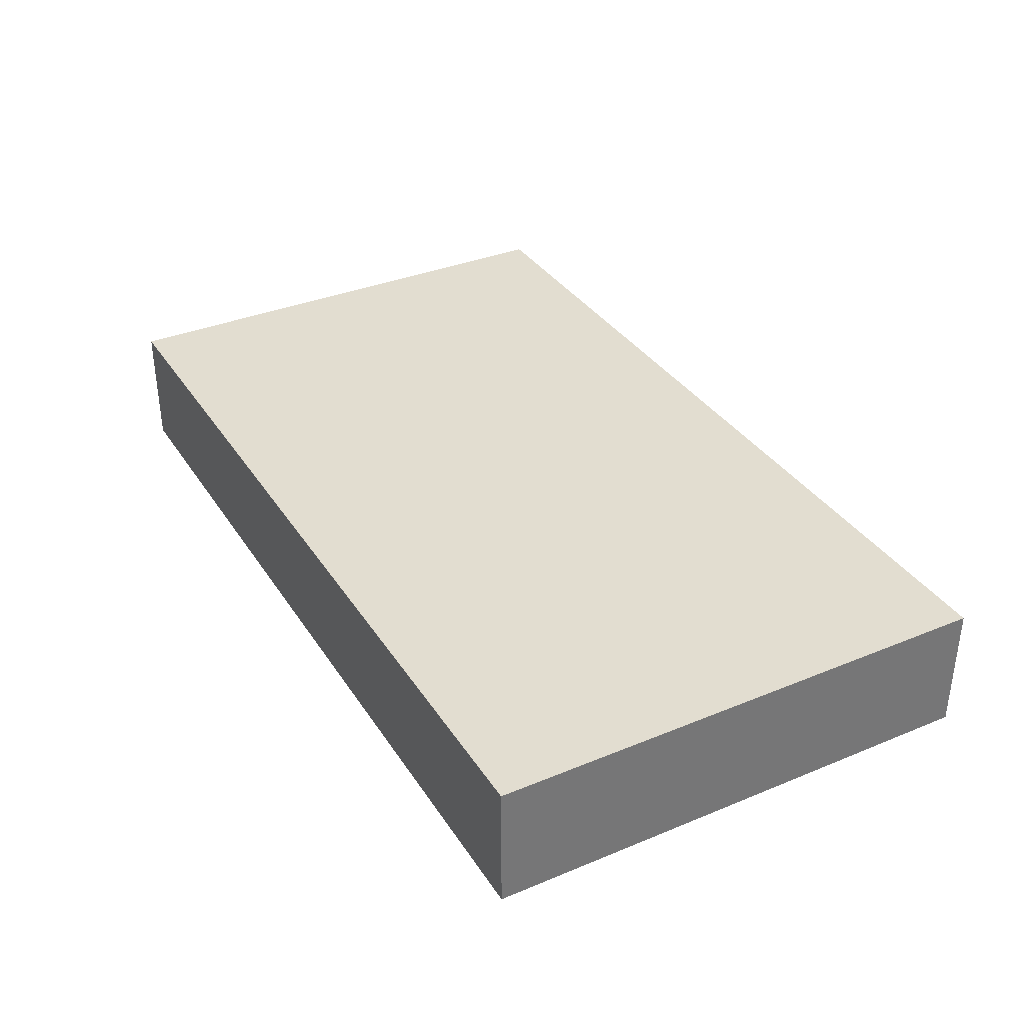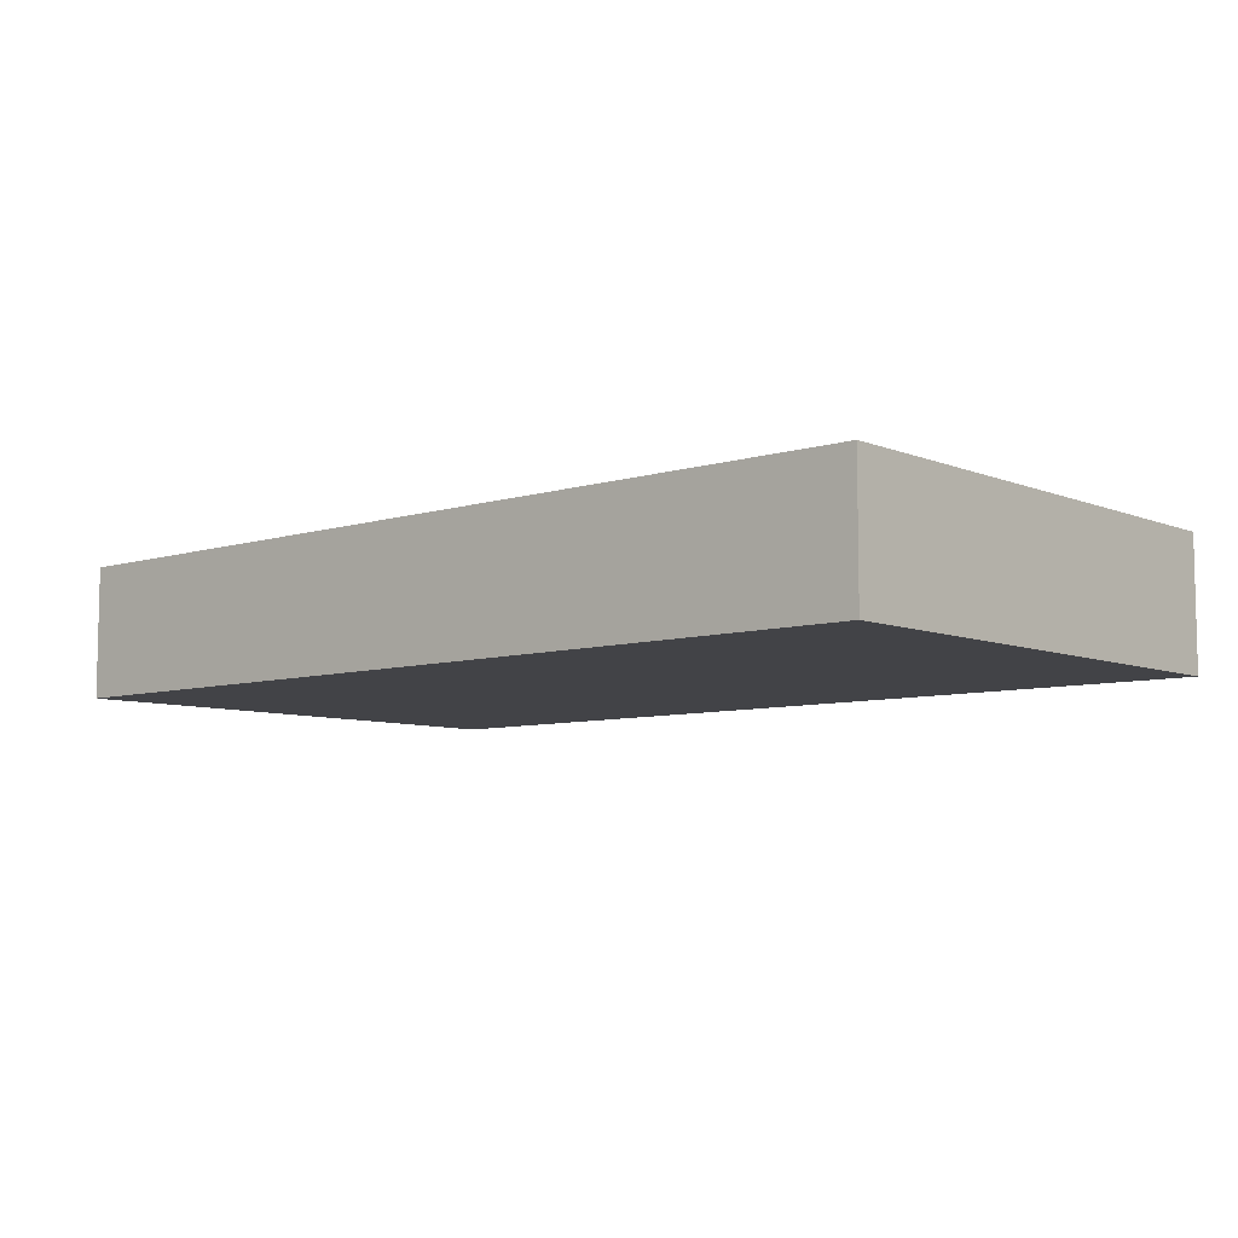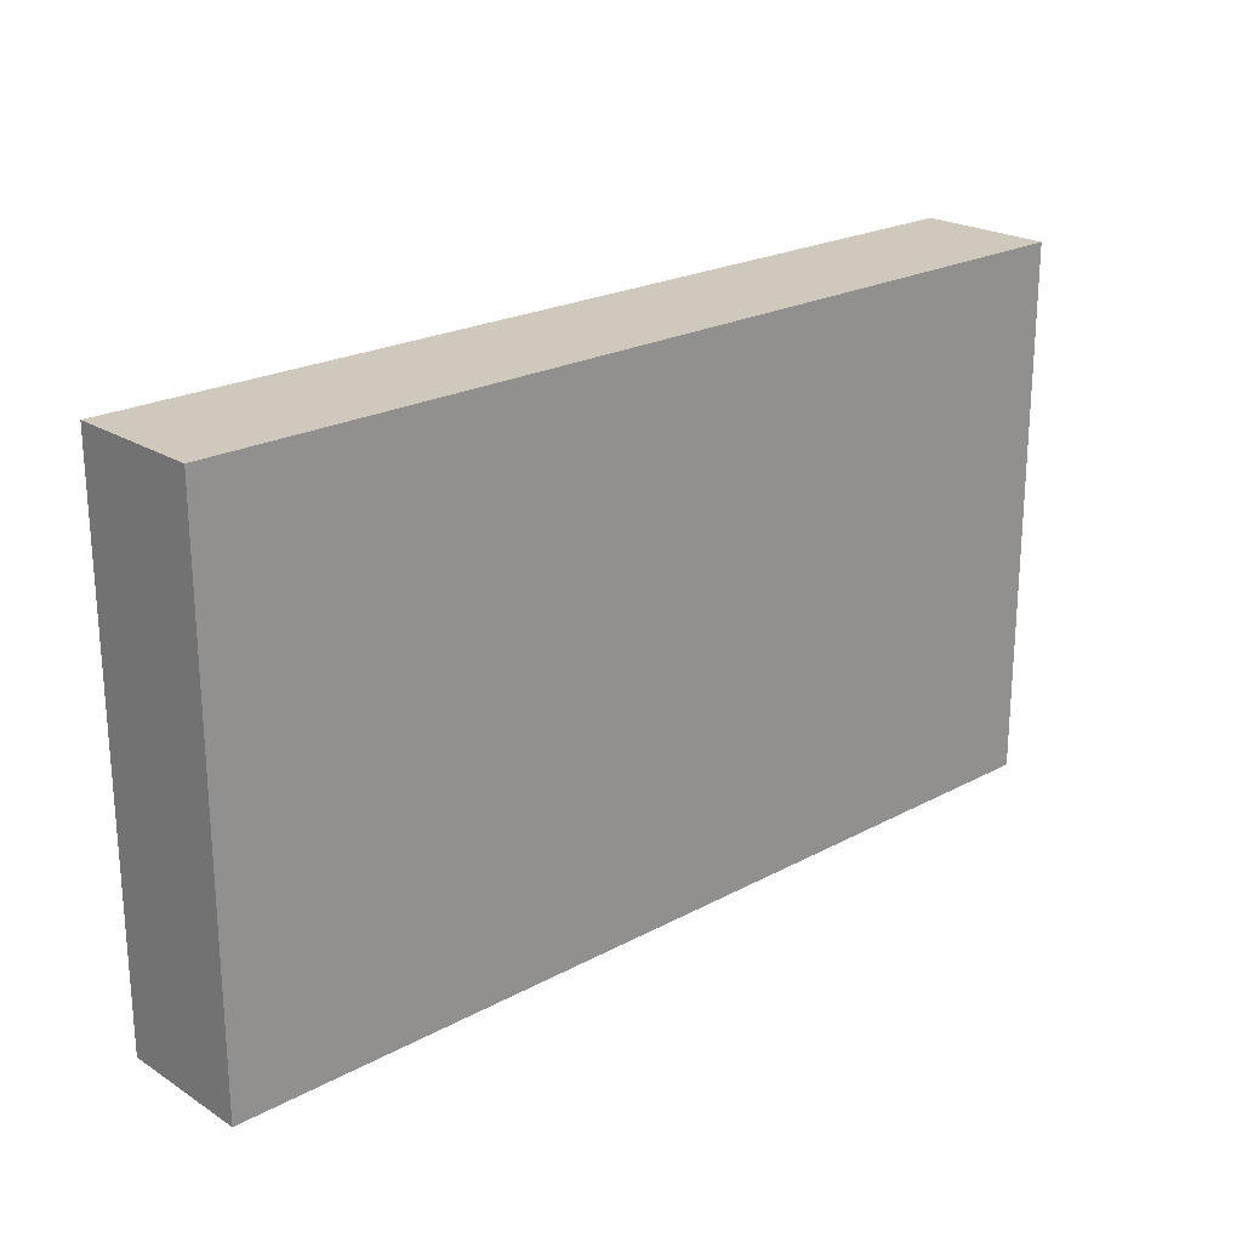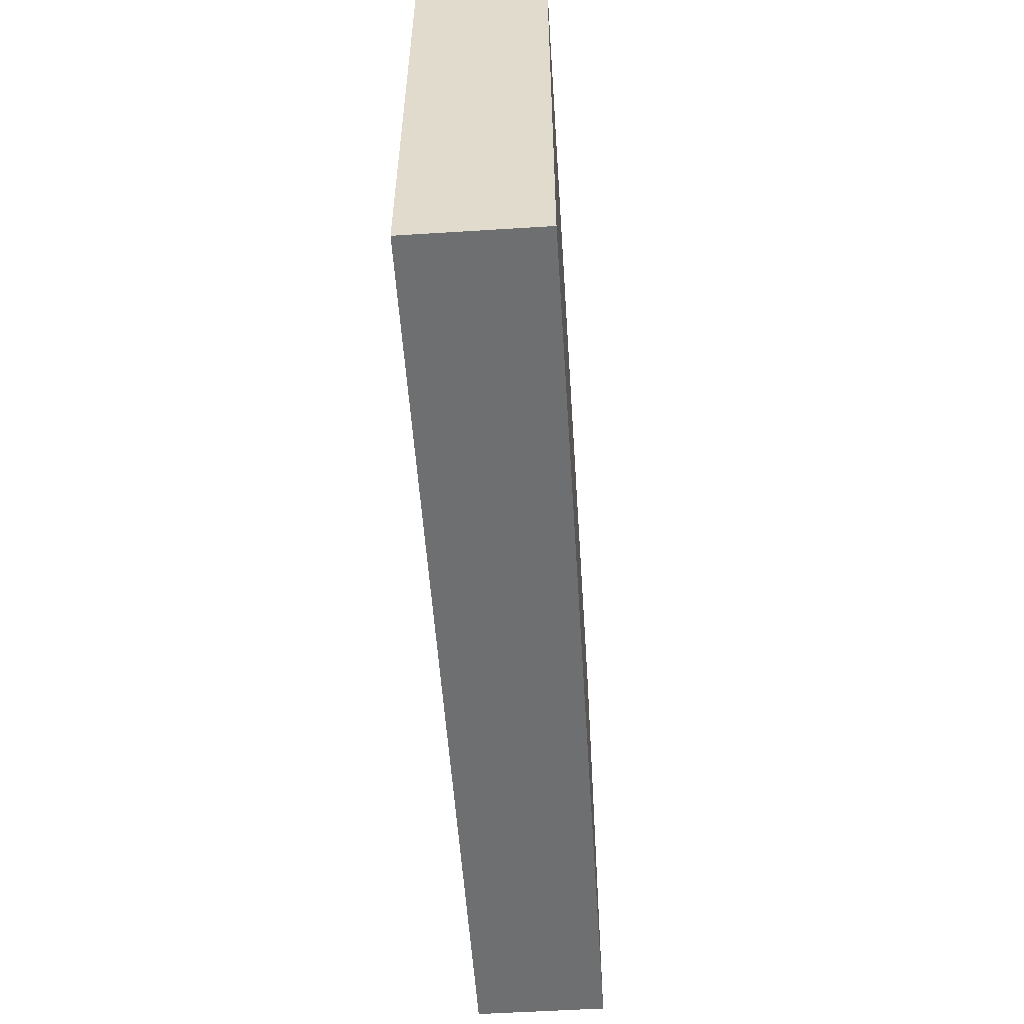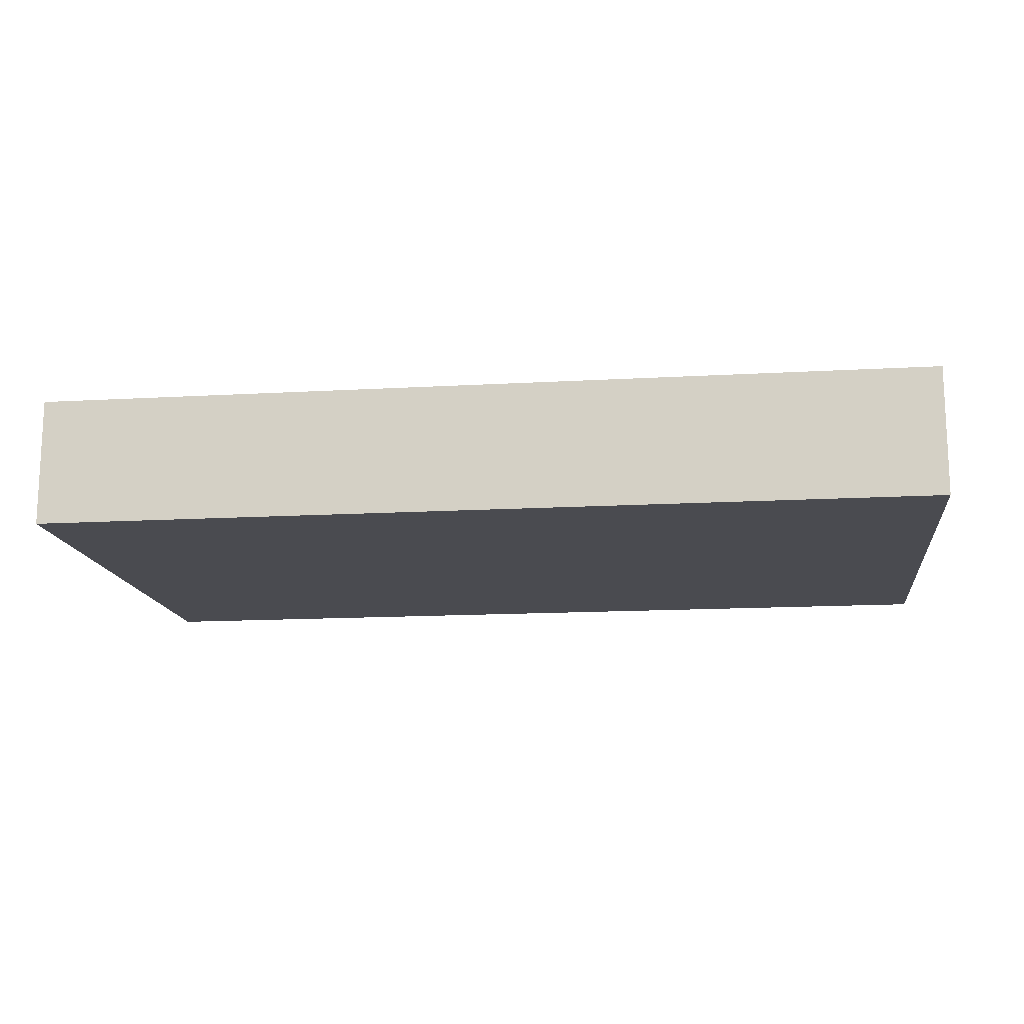
<metadata>
{"format":"obj","ext":"obj","renderer":"f3d","projection":"perspective","resolution":1024,"background":"white","views":[{"elev":35.2,"azim":-118.7,"up":"+Y"},{"elev":-7.4,"azim":41.3,"up":"+Y"},{"elev":22.4,"azim":-42.9,"up":"+Z"},{"elev":-54.6,"azim":-86.2,"up":"+Z"},{"elev":-14.6,"azim":-172.9,"up":"+Y"}]}
</metadata>
<code>
o Mesh_0.003
v -0.35 -0.05 0.2
v -0.25 -0.05 0.2
v -0.25 0.05 0.2
v -0.35 0.05 0.2
v -0.35 -0.05 0.2
v -0.35 -0.05 0.1
v -0.25 -0.05 0.1
v -0.25 -0.05 0.2
v -0.25 0.05 0.2
v -0.25 0.05 0.1
v -0.35 0.05 0.1
v -0.35 0.05 0.2
v -0.35 -0.05 0.2
v -0.35 0.05 0.2
v -0.35 0.05 0.1
v -0.35 -0.05 0.1
v -0.25 -0.05 0.2
v -0.15 -0.05 0.2
v -0.15 0.05 0.2
v -0.25 0.05 0.2
v -0.15 -0.05 0.1
v -0.25 -0.05 0.1
v -0.25 0.05 0.1
v -0.15 0.05 0.1
v -0.25 -0.05 0.2
v -0.25 -0.05 0.1
v -0.15 -0.05 0.1
v -0.15 -0.05 0.2
v -0.15 0.05 0.2
v -0.15 0.05 0.1
v -0.25 0.05 0.1
v -0.25 0.05 0.2
v -0.15 -0.05 0.2
v -0.05 -0.05 0.2
v -0.05 0.05 0.2
v -0.15 0.05 0.2
v -0.05 -0.05 0.1
v -0.15 -0.05 0.1
v -0.15 0.05 0.1
v -0.05 0.05 0.1
v -0.15 -0.05 0.2
v -0.15 -0.05 0.1
v -0.05 -0.05 0.1
v -0.05 -0.05 0.2
v -0.05 0.05 0.2
v -0.05 0.05 0.1
v -0.15 0.05 0.1
v -0.15 0.05 0.2
v -0.05 -0.05 0.2
v 0.05 -0.05 0.2
v 0.05 0.05 0.2
v -0.05 0.05 0.2
v 0.05 -0.05 0.1
v -0.05 -0.05 0.1
v -0.05 0.05 0.1
v 0.05 0.05 0.1
v -0.05 -0.05 0.2
v -0.05 -0.05 0.1
v 0.05 -0.05 0.1
v 0.05 -0.05 0.2
v 0.05 0.05 0.2
v 0.05 0.05 0.1
v -0.05 0.05 0.1
v -0.05 0.05 0.2
v 0.05 -0.05 0.2
v 0.15 -0.05 0.2
v 0.15 0.05 0.2
v 0.05 0.05 0.2
v 0.15 -0.05 0.1
v 0.05 -0.05 0.1
v 0.05 0.05 0.1
v 0.15 0.05 0.1
v 0.05 -0.05 0.2
v 0.05 -0.05 0.1
v 0.15 -0.05 0.1
v 0.15 -0.05 0.2
v 0.15 0.05 0.2
v 0.15 0.05 0.1
v 0.05 0.05 0.1
v 0.05 0.05 0.2
v 0.15 -0.05 0.2
v 0.25 -0.05 0.2
v 0.25 0.05 0.2
v 0.15 0.05 0.2
v 0.25 -0.05 0.1
v 0.15 -0.05 0.1
v 0.15 0.05 0.1
v 0.25 0.05 0.1
v 0.15 -0.05 0.2
v 0.15 -0.05 0.1
v 0.25 -0.05 0.1
v 0.25 -0.05 0.2
v 0.25 0.05 0.2
v 0.25 0.05 0.1
v 0.15 0.05 0.1
v 0.15 0.05 0.2
v 0.25 -0.05 0.2
v 0.35 -0.05 0.2
v 0.35 0.05 0.2
v 0.25 0.05 0.2
v 0.25 -0.05 0.2
v 0.25 -0.05 0.1
v 0.35 -0.05 0.1
v 0.35 -0.05 0.2
v 0.35 0.05 0.2
v 0.35 0.05 0.1
v 0.25 0.05 0.1
v 0.25 0.05 0.2
v 0.35 -0.05 0.2
v 0.35 -0.05 0.1
v 0.35 0.05 0.1
v 0.35 0.05 0.2
v -0.35 -0.05 0.1
v -0.35 -0.05 0
v -0.25 -0.05 0
v -0.25 -0.05 0.1
v -0.25 0.05 0.1
v -0.25 0.05 -0
v -0.35 0.05 -0
v -0.35 0.05 0.1
v -0.25 -0.05 0.1
v -0.25 -0.05 0
v -0.25 0.05 -0
v -0.25 0.05 0.1
v -0.35 -0.05 0.1
v -0.35 0.05 0.1
v -0.35 0.05 -0
v -0.35 -0.05 0
v 0.25 -0.05 0.1
v 0.25 -0.05 0
v 0.35 -0.05 0
v 0.35 -0.05 0.1
v 0.35 0.05 0.1
v 0.35 0.05 -0
v 0.25 0.05 -0
v 0.25 0.05 0.1
v 0.35 -0.05 0.1
v 0.35 -0.05 0
v 0.35 0.05 -0
v 0.35 0.05 0.1
v 0.25 -0.05 0.1
v 0.25 0.05 0.1
v 0.25 0.05 -0
v 0.25 -0.05 0
v -0.35 -0.05 0
v -0.35 -0.05 -0.1
v -0.25 -0.05 -0.1
v -0.25 -0.05 0
v -0.25 0.05 -0
v -0.25 0.05 -0.1
v -0.35 0.05 -0.1
v -0.35 0.05 -0
v -0.25 -0.05 0
v -0.25 -0.05 -0.1
v -0.25 0.05 -0.1
v -0.25 0.05 -0
v -0.35 -0.05 0
v -0.35 0.05 -0
v -0.35 0.05 -0.1
v -0.35 -0.05 -0.1
v 0.25 -0.05 0
v 0.25 -0.05 -0.1
v 0.35 -0.05 -0.1
v 0.35 -0.05 0
v 0.35 0.05 -0
v 0.35 0.05 -0.1
v 0.25 0.05 -0.1
v 0.25 0.05 -0
v 0.35 -0.05 0
v 0.35 -0.05 -0.1
v 0.35 0.05 -0.1
v 0.35 0.05 -0
v 0.25 -0.05 0
v 0.25 0.05 -0
v 0.25 0.05 -0.1
v 0.25 -0.05 -0.1
v -0.25 -0.05 -0.2
v -0.35 -0.05 -0.2
v -0.35 0.05 -0.2
v -0.25 0.05 -0.2
v -0.35 -0.05 -0.1
v -0.35 -0.05 -0.2
v -0.25 -0.05 -0.2
v -0.25 -0.05 -0.1
v -0.25 0.05 -0.1
v -0.25 0.05 -0.2
v -0.35 0.05 -0.2
v -0.35 0.05 -0.1
v -0.35 -0.05 -0.1
v -0.35 0.05 -0.1
v -0.35 0.05 -0.2
v -0.35 -0.05 -0.2
v -0.25 -0.05 -0.1
v -0.15 -0.05 -0.1
v -0.15 0.05 -0.1
v -0.25 0.05 -0.1
v -0.15 -0.05 -0.2
v -0.25 -0.05 -0.2
v -0.25 0.05 -0.2
v -0.15 0.05 -0.2
v -0.25 -0.05 -0.1
v -0.25 -0.05 -0.2
v -0.15 -0.05 -0.2
v -0.15 -0.05 -0.1
v -0.15 0.05 -0.1
v -0.15 0.05 -0.2
v -0.25 0.05 -0.2
v -0.25 0.05 -0.1
v -0.15 -0.05 -0.1
v -0.05 -0.05 -0.1
v -0.05 0.05 -0.1
v -0.15 0.05 -0.1
v -0.05 -0.05 -0.2
v -0.15 -0.05 -0.2
v -0.15 0.05 -0.2
v -0.05 0.05 -0.2
v -0.15 -0.05 -0.1
v -0.15 -0.05 -0.2
v -0.05 -0.05 -0.2
v -0.05 -0.05 -0.1
v -0.05 0.05 -0.1
v -0.05 0.05 -0.2
v -0.15 0.05 -0.2
v -0.15 0.05 -0.1
v -0.05 -0.05 -0.1
v 0.05 -0.05 -0.1
v 0.05 0.05 -0.1
v -0.05 0.05 -0.1
v 0.05 -0.05 -0.2
v -0.05 -0.05 -0.2
v -0.05 0.05 -0.2
v 0.05 0.05 -0.2
v -0.05 -0.05 -0.1
v -0.05 -0.05 -0.2
v 0.05 -0.05 -0.2
v 0.05 -0.05 -0.1
v 0.05 0.05 -0.1
v 0.05 0.05 -0.2
v -0.05 0.05 -0.2
v -0.05 0.05 -0.1
v 0.05 -0.05 -0.1
v 0.15 -0.05 -0.1
v 0.15 0.05 -0.1
v 0.05 0.05 -0.1
v 0.15 -0.05 -0.2
v 0.05 -0.05 -0.2
v 0.05 0.05 -0.2
v 0.15 0.05 -0.2
v 0.05 -0.05 -0.1
v 0.05 -0.05 -0.2
v 0.15 -0.05 -0.2
v 0.15 -0.05 -0.1
v 0.15 0.05 -0.1
v 0.15 0.05 -0.2
v 0.05 0.05 -0.2
v 0.05 0.05 -0.1
v 0.15 -0.05 -0.1
v 0.25 -0.05 -0.1
v 0.25 0.05 -0.1
v 0.15 0.05 -0.1
v 0.25 -0.05 -0.2
v 0.15 -0.05 -0.2
v 0.15 0.05 -0.2
v 0.25 0.05 -0.2
v 0.15 -0.05 -0.1
v 0.15 -0.05 -0.2
v 0.25 -0.05 -0.2
v 0.25 -0.05 -0.1
v 0.25 0.05 -0.1
v 0.25 0.05 -0.2
v 0.15 0.05 -0.2
v 0.15 0.05 -0.1
v 0.35 -0.05 -0.2
v 0.25 -0.05 -0.2
v 0.25 0.05 -0.2
v 0.35 0.05 -0.2
v 0.25 -0.05 -0.1
v 0.25 -0.05 -0.2
v 0.35 -0.05 -0.2
v 0.35 -0.05 -0.1
v 0.35 0.05 -0.1
v 0.35 0.05 -0.2
v 0.25 0.05 -0.2
v 0.25 0.05 -0.1
v 0.35 -0.05 -0.1
v 0.35 -0.05 -0.2
v 0.35 0.05 -0.2
v 0.35 0.05 -0.1
v -0.25 -0.05 0.1
v -0.15 -0.05 0.1
v -0.15 0.05 0.1
v -0.25 0.05 0.1
v -0.25 -0.05 0.1
v -0.25 -0.05 0
v -0.15 -0.05 0
v -0.15 -0.05 0.1
v -0.15 0.05 0.1
v -0.15 0.05 -0
v -0.25 0.05 -0
v -0.25 0.05 0.1
v -0.25 -0.05 0.1
v -0.25 0.05 0.1
v -0.25 0.05 -0
v -0.25 -0.05 0
v -0.15 -0.05 0.1
v -0.05 -0.05 0.1
v -0.05 0.05 0.1
v -0.15 0.05 0.1
v -0.15 -0.05 0.1
v -0.15 -0.05 0
v -0.05 -0.05 0
v -0.05 -0.05 0.1
v -0.05 0.05 0.1
v -0.05 0.05 -0
v -0.15 0.05 -0
v -0.15 0.05 0.1
v -0.05 -0.05 0.1
v 0.05 -0.05 0.1
v 0.05 0.05 0.1
v -0.05 0.05 0.1
v -0.05 -0.05 0.1
v -0.05 -0.05 0
v 0.05 -0.05 0
v 0.05 -0.05 0.1
v 0.05 0.05 0.1
v 0.05 0.05 -0
v -0.05 0.05 -0
v -0.05 0.05 0.1
v 0.05 -0.05 0.1
v 0.15 -0.05 0.1
v 0.15 0.05 0.1
v 0.05 0.05 0.1
v 0.05 -0.05 0.1
v 0.05 -0.05 0
v 0.15 -0.05 0
v 0.15 -0.05 0.1
v 0.15 0.05 0.1
v 0.15 0.05 -0
v 0.05 0.05 -0
v 0.05 0.05 0.1
v 0.15 -0.05 0.1
v 0.25 -0.05 0.1
v 0.25 0.05 0.1
v 0.15 0.05 0.1
v 0.15 -0.05 0.1
v 0.15 -0.05 0
v 0.25 -0.05 0
v 0.25 -0.05 0.1
v 0.25 0.05 0.1
v 0.25 0.05 -0
v 0.15 0.05 -0
v 0.15 0.05 0.1
v 0.25 -0.05 0.1
v 0.25 -0.05 0
v 0.25 0.05 -0
v 0.25 0.05 0.1
v -0.15 -0.05 -0.1
v -0.25 -0.05 -0.1
v -0.25 0.05 -0.1
v -0.15 0.05 -0.1
v -0.25 -0.05 0
v -0.25 -0.05 -0.1
v -0.15 -0.05 -0.1
v -0.15 -0.05 0
v -0.15 0.05 -0
v -0.15 0.05 -0.1
v -0.25 0.05 -0.1
v -0.25 0.05 -0
v -0.25 -0.05 0
v -0.25 0.05 -0
v -0.25 0.05 -0.1
v -0.25 -0.05 -0.1
v -0.05 -0.05 -0.1
v -0.15 -0.05 -0.1
v -0.15 0.05 -0.1
v -0.05 0.05 -0.1
v -0.15 -0.05 0
v -0.15 -0.05 -0.1
v -0.05 -0.05 -0.1
v -0.05 -0.05 0
v -0.05 0.05 -0
v -0.05 0.05 -0.1
v -0.15 0.05 -0.1
v -0.15 0.05 -0
v 0.05 -0.05 -0.1
v -0.05 -0.05 -0.1
v -0.05 0.05 -0.1
v 0.05 0.05 -0.1
v -0.05 -0.05 0
v -0.05 -0.05 -0.1
v 0.05 -0.05 -0.1
v 0.05 -0.05 0
v 0.05 0.05 -0
v 0.05 0.05 -0.1
v -0.05 0.05 -0.1
v -0.05 0.05 -0
v 0.15 -0.05 -0.1
v 0.05 -0.05 -0.1
v 0.05 0.05 -0.1
v 0.15 0.05 -0.1
v 0.05 -0.05 0
v 0.05 -0.05 -0.1
v 0.15 -0.05 -0.1
v 0.15 -0.05 0
v 0.15 0.05 -0
v 0.15 0.05 -0.1
v 0.05 0.05 -0.1
v 0.05 0.05 -0
v 0.25 -0.05 -0.1
v 0.15 -0.05 -0.1
v 0.15 0.05 -0.1
v 0.25 0.05 -0.1
v 0.15 -0.05 0
v 0.15 -0.05 -0.1
v 0.25 -0.05 -0.1
v 0.25 -0.05 0
v 0.25 0.05 -0
v 0.25 0.05 -0.1
v 0.15 0.05 -0.1
v 0.15 0.05 -0
v 0.25 -0.05 0
v 0.25 -0.05 -0.1
v 0.25 0.05 -0.1
v 0.25 0.05 -0
f 1 2 3
f 3 4 1
f 5 6 7
f 7 8 5
f 9 10 11
f 11 12 9
f 13 14 15
f 15 16 13
f 17 18 19
f 19 20 17
f 21 22 23
f 23 24 21
f 25 26 27
f 27 28 25
f 29 30 31
f 31 32 29
f 33 34 35
f 35 36 33
f 37 38 39
f 39 40 37
f 41 42 43
f 43 44 41
f 45 46 47
f 47 48 45
f 49 50 51
f 51 52 49
f 53 54 55
f 55 56 53
f 57 58 59
f 59 60 57
f 61 62 63
f 63 64 61
f 65 66 67
f 67 68 65
f 69 70 71
f 71 72 69
f 73 74 75
f 75 76 73
f 77 78 79
f 79 80 77
f 81 82 83
f 83 84 81
f 85 86 87
f 87 88 85
f 89 90 91
f 91 92 89
f 93 94 95
f 95 96 93
f 97 98 99
f 99 100 97
f 101 102 103
f 103 104 101
f 105 106 107
f 107 108 105
f 109 110 111
f 111 112 109
f 113 114 115
f 115 116 113
f 117 118 119
f 119 120 117
f 121 122 123
f 123 124 121
f 125 126 127
f 127 128 125
f 129 130 131
f 131 132 129
f 133 134 135
f 135 136 133
f 137 138 139
f 139 140 137
f 141 142 143
f 143 144 141
f 145 146 147
f 147 148 145
f 149 150 151
f 151 152 149
f 153 154 155
f 155 156 153
f 157 158 159
f 159 160 157
f 161 162 163
f 163 164 161
f 165 166 167
f 167 168 165
f 169 170 171
f 171 172 169
f 173 174 175
f 175 176 173
f 177 178 179
f 179 180 177
f 181 182 183
f 183 184 181
f 185 186 187
f 187 188 185
f 189 190 191
f 191 192 189
f 193 194 195
f 195 196 193
f 197 198 199
f 199 200 197
f 201 202 203
f 203 204 201
f 205 206 207
f 207 208 205
f 209 210 211
f 211 212 209
f 213 214 215
f 215 216 213
f 217 218 219
f 219 220 217
f 221 222 223
f 223 224 221
f 225 226 227
f 227 228 225
f 229 230 231
f 231 232 229
f 233 234 235
f 235 236 233
f 237 238 239
f 239 240 237
f 241 242 243
f 243 244 241
f 245 246 247
f 247 248 245
f 249 250 251
f 251 252 249
f 253 254 255
f 255 256 253
f 257 258 259
f 259 260 257
f 261 262 263
f 263 264 261
f 265 266 267
f 267 268 265
f 269 270 271
f 271 272 269
f 273 274 275
f 275 276 273
f 277 278 279
f 279 280 277
f 281 282 283
f 283 284 281
f 285 286 287
f 287 288 285
f 289 290 291
f 291 292 289
f 293 294 295
f 295 296 293
f 297 298 299
f 299 300 297
f 301 302 303
f 303 304 301
f 305 306 307
f 307 308 305
f 309 310 311
f 311 312 309
f 313 314 315
f 315 316 313
f 317 318 319
f 319 320 317
f 321 322 323
f 323 324 321
f 325 326 327
f 327 328 325
f 329 330 331
f 331 332 329
f 333 334 335
f 335 336 333
f 337 338 339
f 339 340 337
f 341 342 343
f 343 344 341
f 345 346 347
f 347 348 345
f 349 350 351
f 351 352 349
f 353 354 355
f 355 356 353
f 357 358 359
f 359 360 357
f 361 362 363
f 363 364 361
f 365 366 367
f 367 368 365
f 369 370 371
f 371 372 369
f 373 374 375
f 375 376 373
f 377 378 379
f 379 380 377
f 381 382 383
f 383 384 381
f 385 386 387
f 387 388 385
f 389 390 391
f 391 392 389
f 393 394 395
f 395 396 393
f 397 398 399
f 399 400 397
f 401 402 403
f 403 404 401
f 405 406 407
f 407 408 405
f 409 410 411
f 411 412 409
f 413 414 415
f 415 416 413
f 417 418 419
f 419 420 417
f 421 422 423
f 423 424 421

</code>
